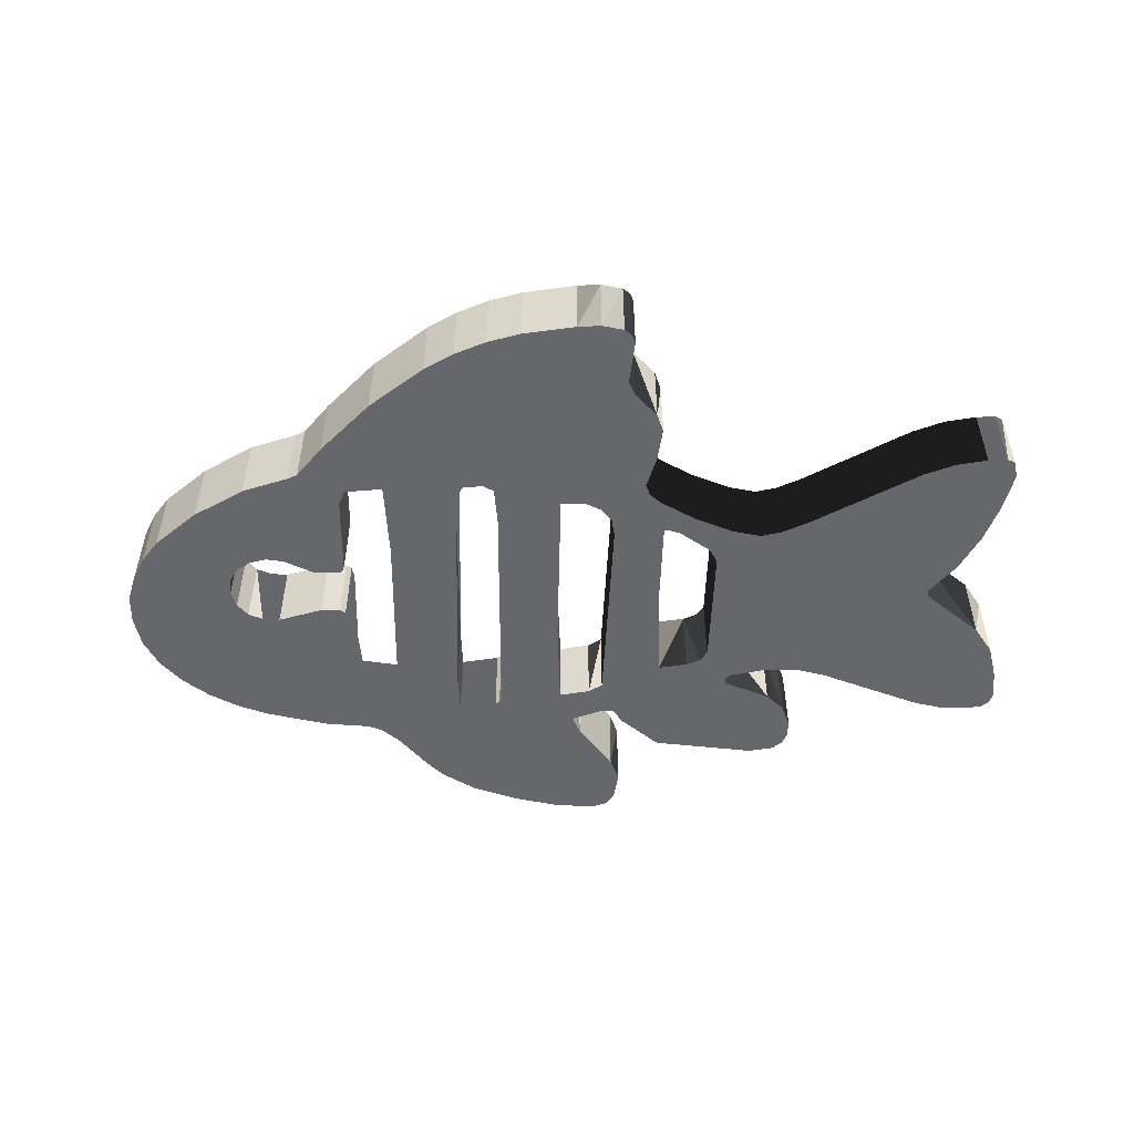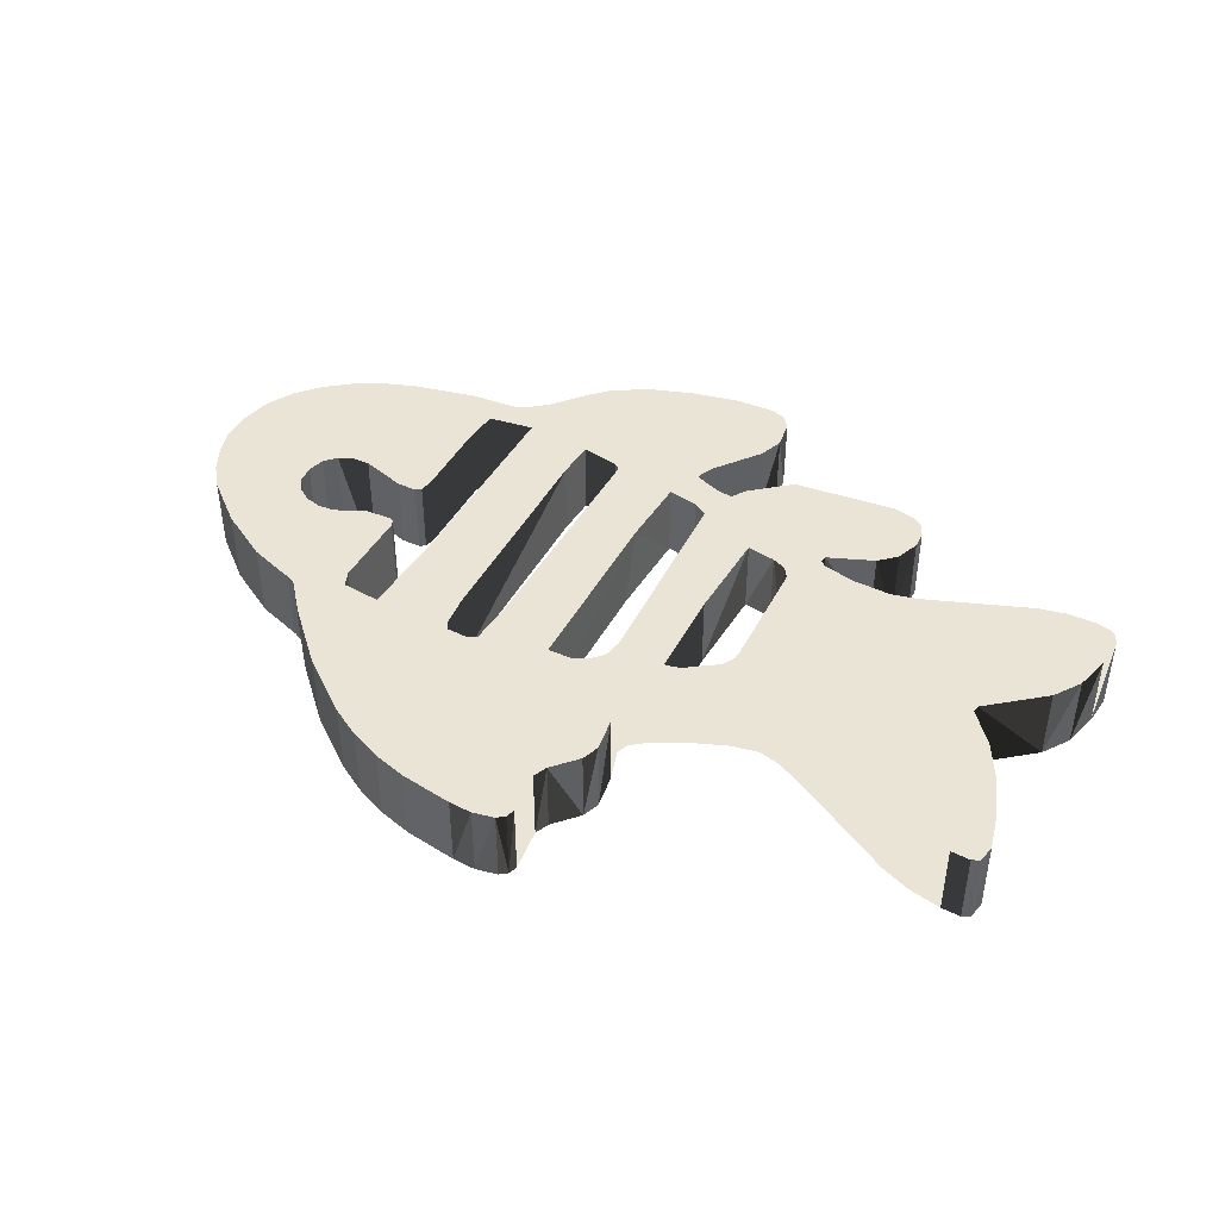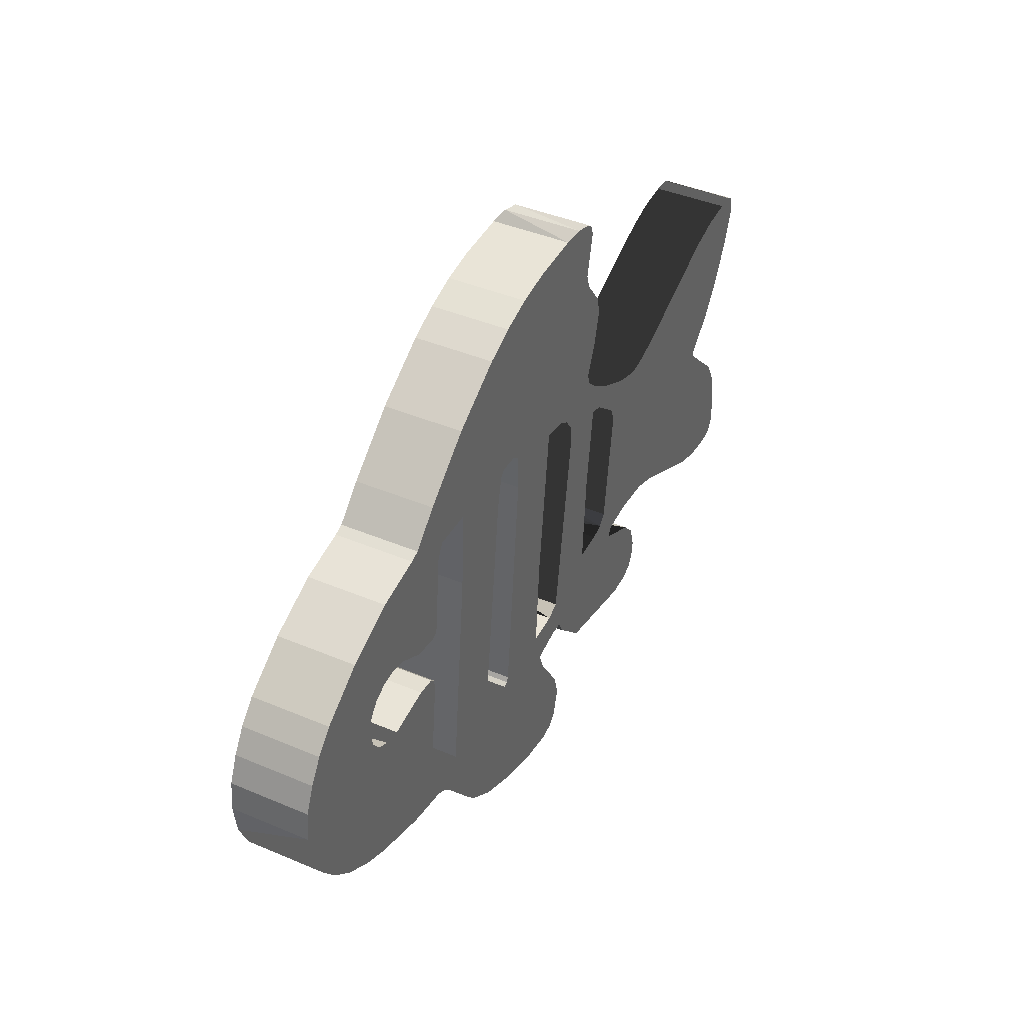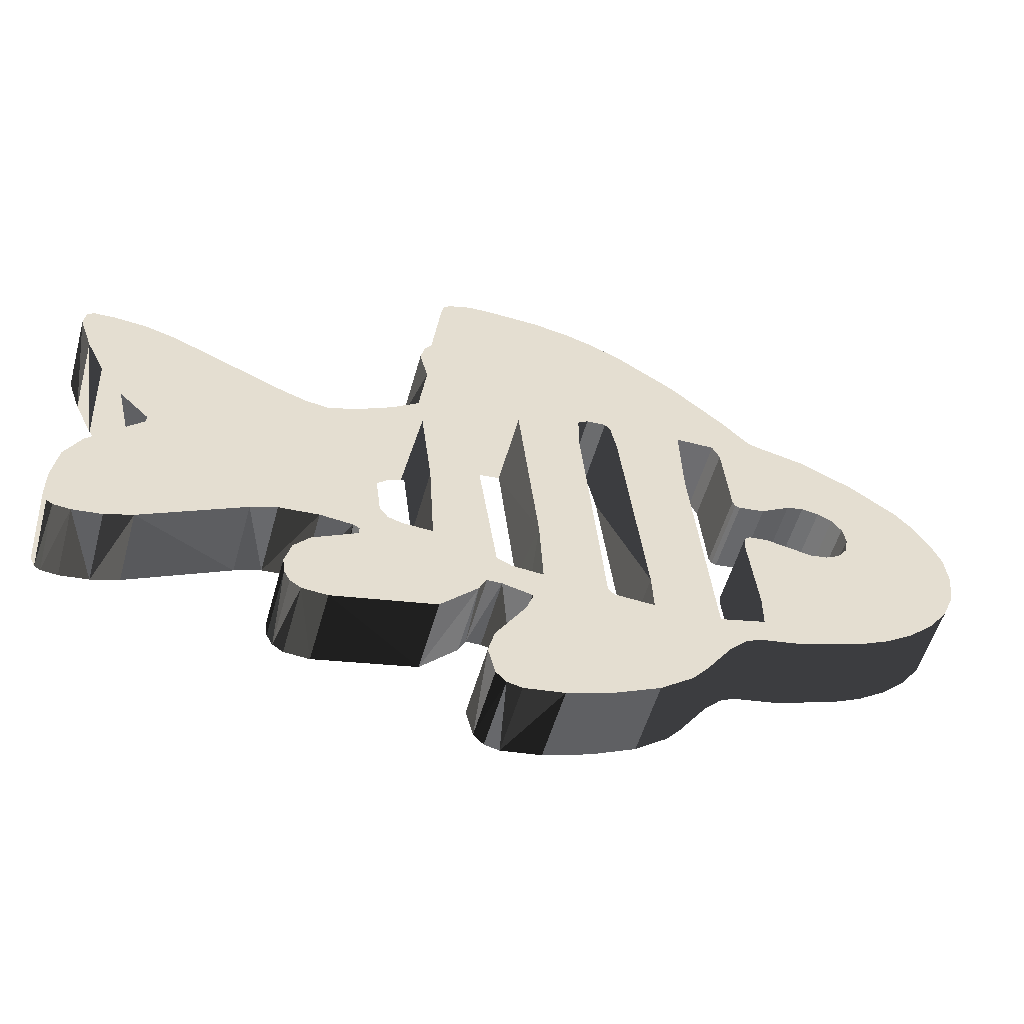
<metadata>
{"format":"obj","ext":"obj","renderer":"f3d","projection":"perspective","resolution":1024,"background":"white","views":[{"elev":-52.1,"azim":-174.9,"up":"+Z"},{"elev":43.6,"azim":-146.9,"up":"+Z"},{"elev":41.4,"azim":117.2,"up":"+Y"},{"elev":-54.1,"azim":-15.6,"up":"+Y"}]}
</metadata>
<code>
g default
v -11.62 3.448 -0.001
v -11.8 3.34 -0.001
v -11.8 3.34 2
v -11.62 3.448 2
v -11.86 2.896 -0.001
v -11.86 2.896 2
v -11.52 1.936 -0.001
v -11.52 1.936 2
v -4.056 -3.536 -0.001
v -4.056 -3.536 2
v -4.056 -3.344 2
v -4.056 -3.344 -0.001
v -2.232 -2.792 -0.001
v -3 -2.744 -0.001
v -3 -2.744 2
v -2.232 -2.792 2
v -3.384 -2.624 -0.001
v -3.384 -2.624 2
v -3.6 -2.36 2
v -3.6 -2.36 -0.001
v -2.376 -0.368 -0.001
v -2.376 -0.368 2
v -0.216 -3.488 -0.001
v -0.6 -3.296 -0.001
v -0.6 -3.296 2
v -0.216 -3.488 2
v -0.456 -4.28 2
v -0.84 -4.28 2
v -0.84 -4.28 -0.001
v -0.456 -4.28 -0.001
v -1.032 -4.664 2
v -1.032 -4.664 -0.001
v -1.992 -5.624 2
v -1.992 -5.624 -0.001
v -0.624 -6.248 -0.001
v -0.624 -6.248 2
v -0.792 -6.896 2
v -0.792 -6.896 -0.001
v -0.6 -7.64 -0.001
v -0.6 -7.64 2
v -0.336 -7.904 2
v -0.336 -7.904 -0.001
v -4.632 -6.176 -0.001
v -4.632 -6.176 2
v -5.286 -6.119 2
v -5.286 -6.119 -0.001
v -5.568 -5.936 2
v -5.568 -5.936 -0.001
v -5.064 -3.152 2
v -6.09 -3.227 2
v -6.09 -3.227 -0.001
v -5.064 -3.152 -0.001
v -6.768 -3.464 2
v -6.768 -3.464 -0.001
v -5.208 -4.136 2
v -5.208 -4.136 -0.001
v -5.616 -4.592 -0.001
v -5.616 -4.592 2
v -5.73 -5.639 2
v -5.73 -5.639 -0.001
v -5.784 -5.216 -0.001
v -5.784 -5.216 2
v -4.224 -3.248 2
v -4.224 -3.248 -0.001
v -9.384 -4.76 2
v -9.384 -4.76 -0.001
v -9.648 -0.704 2
v -9.648 -0.704 -0.001
v -9.648 -0.896 -0.001
v -9.648 -0.896 2
v -10.99 -2.216 -0.001
v -10.99 -2.216 2
v -10.09 -4.988 -0.001
v -10.09 -4.988 2
v -10.82 -5.072 2
v -10.82 -5.072 -0.001
v -11.26 -5.024 2
v -11.26 -5.024 -0.001
v -11.4 -2.96 -0.001
v -11.4 -2.96 2
v -11.42 -4.916 2
v -11.42 -4.916 -0.001
v -11.54 -3.896 -0.001
v -11.54 -3.896 2
v -11.54 -4.664 -0.001
v -11.54 -4.664 2
v 0.312 -4.472 2
v 0.312 -4.472 -0.001
v 0.312 -4.568 -0.001
v 0.312 -4.568 2
v 0.144 -5.024 -0.001
v 0.144 -5.024 2
v 3.432 -6.944 2
v 3.432 -6.944 -0.001
v 1.08 -7.856 2
v 0.048 -8 2
v 0.048 -8 -0.001
v 1.08 -7.856 -0.001
v -0.912 8.393 -0.001
v -0.912 8.393 2
v -1.512 8.368 -0.001
v -1.512 8.368 2
v -2.064 8.2 -0.001
v -2.064 8.2 2
v -2.247 8.032 -0.001
v -2.247 8.032 2
v -2.304 7.792 -0.001
v -2.304 7.792 2
v -2.064 6.688 -0.001
v -2.184 6.304 -0.001
v -2.184 6.304 2
v -2.064 6.688 2
v -2.712 5.608 -0.001
v -2.712 5.608 2
v -2.832 5.128 -0.001
v -2.832 5.128 2
v -2.616 4.264 2
v -2.616 4.264 -0.001
v -2.64 2.872 -0.001
v -3.504 2.272 -0.001
v -3.504 2.272 2
v -2.64 2.872 2
v -2.37 3.148 -0.001
v -2.37 3.148 2
v -2.28 3.448 -0.001
v -2.28 3.448 2
v -1.308 2.419 2
v -1.308 2.419 -0.001
v -0.672 3.013 -0.001
v -0.024 3.088 -0.001
v -0.672 3.013 2
v -1.056 2.776 -0.001
v -1.056 2.776 2
v -0.024 3.088 2
v -2.76 1.96 2
v -3.072 1.84 2
v -3.072 1.84 -0.001
v -2.76 1.96 -0.001
v -3.84 1.192 2
v -3.84 1.192 -0.001
v -3.984 0.856 2
v -3.984 0.856 -0.001
v -3.984 0.64 2
v -3.984 0.64 -0.001
v -2.664 1.96 2
v -2.664 1.96 -0.001
v -1.344 1.936 2
v -1.344 1.936 -0.001
v -5.208 1.552 -0.001
v -5.784 1.636 -0.001
v -5.784 1.636 2
v -5.208 1.552 2
v -4.488 1.768 -0.001
v -4.488 1.768 2
v -6.432 1.864 -0.001
v -6.432 1.864 2
v -9.432 3.16 -0.001
v -9.432 3.16 2
v -10.42 0.04 2
v -10.42 0.04 -0.001
v -11.04 0.952 2
v -11.04 0.952 -0.001
v -10.27 3.397 -0.001
v -10.27 3.397 2
v -11.11 3.472 -0.001
v -11.11 3.472 2
v 2.76 2.848 -0.001
v 2.76 2.848 2
v 2.448 3.832 2
v 2.448 3.832 -0.001
v 2.592 3.664 -0.001
v 2.592 3.664 2
v 1.944 3.808 -0.001
v 1.944 3.808 2
v 1.68 3.64 2
v 1.68 3.64 -0.001
v 11.89 -0.665 2
v 11.89 -0.665 -0.001
v 11.57 -1.424 2
v 11.57 -1.424 -0.001
v 11.07 -2.093 2
v 11.07 -2.093 -0.001
v 10.44 -2.672 2
v 10.44 -2.672 -0.001
v 9.708 -3.158 2
v 9.708 -3.158 -0.001
v 8.904 -3.536 2
v 8.904 -3.536 -0.001
v 8.445 -0.083 -0.001
v 8.445 -0.083 2
v 6.159 -0.083 -0.001
v 6.159 -0.083 2
v 4.272 -6.32 -0.001
v 4.272 -6.32 2
v 4.656 -5.864 -0.001
v 4.656 -5.864 2
v 5.352 -4.88 2
v 5.352 -4.88 -0.001
v 5.784 -4.448 2
v 5.784 -4.448 -0.001
v 7.296 -4.064 -0.001
v 7.296 -4.064 2
v 6.138 -4.262 2
v 6.138 -4.262 -0.001
v 5.184 -3.776 -0.001
v 5.184 -3.776 2
v 6.12 -0.368 -0.001
v 6.12 -0.368 2
v 7.992 -0.152 -0.001
v 7.992 -0.152 2
v 6.36 -2.624 -0.001
v 6.36 -2.624 2
v 6.36 -3.488 -0.001
v 6.36 -3.488 2
v 5.952 -3.68 -0.001
v 3.456 -3.8 -0.001
v 2.448 -3.728 -0.001
v 2.448 -3.728 2
v 3.456 -3.8 2
v 2.256 -3.536 2
v 2.256 -3.536 -0.001
v 2.328 -3.656 -0.001
v 2.328 -3.656 2
v 0.6 -3.56 -0.001
v 0.6 -3.56 2
v 0.504 -1.7 2
v 0.456 -1.184 -0.001
v 3.408 -2.792 -0.001
v 3.408 -2.792 2
v 2.28 -7.472 2
v 2.28 -7.472 -0.001
v 12 0.184 -0.001
v 12 0.184 2
v 11.92 0.958 -0.001
v 11.92 0.958 2
v 8.436 1.867 2
v 8.436 1.867 -0.001
v 9.057 1.351 -0.001
v 9.144 0.904 -0.001
v 9.144 0.904 2
v 9.057 1.351 2
v 8.808 1.672 -0.001
v 8.808 1.672 2
v 9.6 3.568 2
v 9.6 3.568 -0.001
v 8.208 4.216 -0.001
v 8.208 4.216 2
v 9.057 0.454 -0.001
v 9.057 0.454 2
v 8.808 0.112 -0.001
v 8.808 0.112 2
v 11.27 2.212 -0.001
v 11.27 2.212 2
v 10.8 2.728 -0.001
v 10.8 2.728 2
v 11.64 1.624 -0.001
v 11.64 1.624 2
v 0.48 8.314 -0.001
v 0.48 8.314 2
v 6.96 4.504 -0.001
v 6.96 4.504 2
v 5.952 5.344 2
v 5.952 5.344 -0.001
v 4.536 6.544 -0.001
v 4.536 6.544 2
v 3.024 7.504 -0.001
v 3.024 7.504 2
v 1.368 8.152 2
v 1.368 8.152 -0.001
v 6.696 4.6 2
v 6.696 4.6 -0.001
v 2.214 7.882 -0.001
v 2.214 7.882 2
v 7.56 1.84 2
v 6.816 1.408 2
v 6.816 1.408 -0.001
v 7.56 1.84 -0.001
v 6.144 1.312 2
v 6.144 1.312 -0.001
v 6.021 1.363 2
v 6.021 1.363 -0.001
v 7.992 1.936 2
v 7.992 1.936 -0.001
v 5.76 3.568 -0.001
v 5.952 1.504 -0.001
v 5.952 1.504 2
v 5.76 3.568 2
v 5.568 3.952 -0.001
v 5.568 3.952 2
v 4.632 1.888 2
v 4.632 1.888 -0.001
v 4.56 3.952 2
v 4.56 3.952 -0.001
v 6.288 0.04 2
v 6.288 0.04 -0.001
v 6.792 0.088 2
v 6.792 0.088 -0.001
v 1.68 2.68 2
v 1.68 2.68 -0.001
g Tropical_Fish:Mesh
f 1 2 3
f 1 3 4
f 2 5 6
f 2 6 3
f 6 5 7
f 6 7 8
f 11 12 9
f 11 9 10
f 13 14 15
f 13 15 16
f 15 14 17
f 15 17 18
f 19 18 17
f 19 17 20
f 21 13 16
f 21 16 22
f 23 24 25
f 23 25 26
f 27 28 29
f 27 29 30
f 29 28 31
f 29 31 32
f 31 33 34
f 31 34 32
f 37 38 39
f 37 39 40
f 35 38 37
f 35 37 36
f 41 42 97
f 39 42 41
f 39 41 40
f 27 30 88
f 43 44 45
f 43 45 46
f 45 47 48
f 45 48 46
f 49 50 51
f 49 51 52
f 51 50 53
f 51 53 54
f 55 56 57
f 55 57 58
f 59 60 48
f 59 48 47
f 57 61 62
f 57 62 58
f 43 34 44
f 33 44 34
f 55 10 56
f 9 56 10
f 61 60 59
f 61 59 62
f 64 12 63
f 11 63 12
f 49 52 63
f 64 63 52
f 65 66 54
f 65 54 53
f 67 159 68
f 67 68 69
f 67 69 70
f 70 69 71
f 70 71 72
f 73 74 75
f 73 75 76
f 75 77 78
f 75 78 76
f 71 79 80
f 71 80 72
f 77 81 82
f 77 82 78
f 79 83 84
f 79 84 80
f 83 85 86
f 83 86 84
f 85 82 81
f 85 81 86
f 65 74 73
f 65 73 66
f 87 27 88
f 87 88 89
f 87 89 90
f 90 89 91
f 90 91 92
f 95 96 97
f 95 97 98
f 41 97 96
f 99 101 102
f 99 102 100
f 101 103 104
f 101 104 102
f 106 104 105
f 103 105 104
f 105 107 108
f 105 108 106
f 109 110 111
f 109 111 112
f 111 110 113
f 111 113 114
f 113 115 116
f 113 116 114
f 115 118 117
f 115 117 116
f 107 109 112
f 107 112 108
f 119 120 121
f 119 121 122
f 123 119 122
f 123 122 124
f 126 117 125
f 118 125 117
f 126 125 123
f 126 123 124
f 129 130 134
f 129 134 131
f 132 129 131
f 132 131 133
f 127 128 132
f 127 132 133
f 135 136 137
f 135 137 138
f 137 136 139
f 137 139 140
f 140 139 141
f 140 141 142
f 143 19 20
f 143 20 144
f 145 135 138
f 145 138 146
f 21 22 146
f 145 146 22
f 147 25 24
f 147 24 148
f 148 128 147
f 127 147 128
f 142 141 143
f 142 143 144
f 149 150 151
f 149 151 152
f 153 149 152
f 153 152 154
f 151 150 155
f 151 155 156
f 154 121 153
f 120 153 121
f 158 156 157
f 155 157 156
f 159 160 68
f 161 162 160
f 161 160 159
f 157 163 164
f 157 164 158
f 163 165 166
f 163 166 164
f 8 7 162
f 8 162 161
f 165 1 4
f 165 4 166
f 167 229 168
f 169 170 171
f 169 171 172
f 173 174 175
f 173 175 176
f 172 171 167
f 172 167 168
f 177 178 232
f 177 179 180
f 177 180 178
f 179 181 182
f 179 182 180
f 181 183 184
f 181 184 182
f 183 185 186
f 183 186 184
f 185 187 188
f 185 188 186
f 189 190 251
f 93 94 194
f 193 194 94
f 195 196 194
f 195 194 193
f 197 196 195
f 197 195 198
f 199 197 198
f 199 198 200
f 201 202 203
f 201 203 204
f 201 188 202
f 187 202 188
f 204 203 200
f 200 203 199
f 191 207 208
f 191 208 192
f 210 190 209
f 189 209 190
f 212 208 211
f 207 211 208
f 212 211 213
f 212 213 214
f 214 213 215
f 215 205 206
f 206 214 215
f 216 217 218
f 216 218 219
f 218 217 222
f 218 222 223
f 221 220 223
f 221 223 222
f 224 23 26
f 224 26 225
f 224 225 226
f 227 224 226
f 228 216 219
f 228 219 229
f 167 228 229
f 94 93 230
f 94 230 231
f 230 95 98
f 230 98 231
f 91 35 36
f 91 36 92
f 81 77 86
f 77 75 86
f 84 86 75
f 75 74 84
f 80 84 74
f 80 74 65
f 70 72 53
f 65 53 72
f 80 65 72
f 232 233 177
f 232 234 235
f 232 235 233
f 238 239 240
f 238 240 241
f 242 238 241
f 242 241 243
f 242 243 236
f 242 236 237
f 244 245 246
f 244 246 247
f 240 239 248
f 240 248 249
f 254 245 244
f 249 248 250
f 249 250 251
f 254 255 253
f 254 253 252
f 254 244 255
f 189 251 250
f 256 257 235
f 256 235 234
f 256 252 257
f 253 257 252
f 258 99 100
f 258 100 259
f 246 260 261
f 246 261 247
f 262 263 264
f 262 264 265
f 264 266 267
f 264 267 265
f 268 269 258
f 268 258 259
f 262 270 271
f 262 271 263
f 266 272 273
f 266 273 267
f 272 269 268
f 272 268 273
f 270 261 271
f 260 271 261
f 274 275 276
f 274 276 277
f 275 278 279
f 275 279 276
f 278 280 281
f 278 281 279
f 281 280 286
f 283 237 282
f 236 282 237
f 283 282 274
f 283 274 277
f 284 285 286
f 284 286 287
f 285 281 286
f 288 284 287
f 288 287 289
f 291 206 205
f 206 291 290
f 288 289 292
f 288 292 293
f 293 292 290
f 293 290 291
f 191 192 295
f 294 295 192
f 296 297 295
f 296 295 294
f 296 210 297
f 209 297 210
f 169 174 173
f 169 173 170
f 175 298 299
f 175 299 176
f 220 221 298
f 299 298 221
f 226 130 227
f 130 226 134
f 219 218 93
f 93 194 219
f 92 36 95
f 95 223 92
f 36 37 95
f 106 108 104
f 108 112 104
f 117 126 131
f 116 117 131
f 102 104 112
f 100 102 112
f 111 175 112
f 112 175 100
f 134 111 131
f 114 116 131
f 111 114 131
f 126 124 133
f 133 131 126
f 127 133 124
f 122 127 124
f 134 175 111
f 267 273 174
f 298 175 134
f 145 122 135
f 135 121 136
f 139 136 121
f 122 145 127
f 147 127 145
f 121 135 122
f 25 147 22
f 145 22 147
f 121 154 139
f 141 139 154
f 154 152 141
f 67 70 156
f 53 50 156
f 151 156 50
f 166 4 6
f 6 8 166
f 3 6 4
f 164 166 8
f 8 161 164
f 158 164 161
f 156 158 161
f 156 161 159
f 159 67 156
f 10 55 44
f 11 18 19
f 143 141 152
f 15 18 11
f 15 11 10
f 15 33 16
f 26 25 27
f 22 16 25
f 16 28 25
f 27 25 28
f 28 16 31
f 31 16 33
f 41 96 40
f 37 40 96
f 96 95 37
f 49 143 50
f 152 151 50
f 19 143 49
f 152 50 143
f 58 62 55
f 62 59 55
f 59 47 55
f 47 45 55
f 45 44 55
f 15 10 33
f 44 33 10
f 19 63 11
f 19 49 63
f 53 156 70
f 83 79 73
f 71 66 79
f 69 54 71
f 73 76 83
f 66 71 54
f 68 155 69
f 73 79 66
f 85 83 76
f 76 78 85
f 82 85 78
f 247 261 282
f 244 236 243
f 241 255 243
f 240 253 241
f 177 233 249
f 244 243 255
f 255 241 253
f 251 179 249
f 253 240 257
f 235 257 240
f 240 249 233
f 235 240 233
f 273 268 174
f 268 259 174
f 100 175 259
f 262 265 292
f 172 292 265
f 292 289 262
f 270 262 289
f 286 280 278
f 286 278 275
f 244 247 236
f 275 287 286
f 275 274 287
f 282 236 247
f 290 292 168
f 289 287 270
f 261 270 287
f 287 274 261
f 274 282 261
f 172 168 292
f 192 208 294
f 134 226 298
f 172 265 169
f 174 169 267
f 265 267 169
f 174 259 175
f 179 251 181
f 183 181 251
f 251 190 183
f 177 249 179
f 185 183 190
f 185 190 187
f 196 219 194
f 197 219 196
f 206 197 199
f 206 219 197
f 290 229 206
f 230 93 218
f 212 187 210
f 208 212 296
f 296 294 208
f 210 296 212
f 187 212 202
f 210 187 190
f 214 202 212
f 199 203 206
f 214 206 203
f 203 202 214
f 220 298 226
f 223 95 218
f 95 230 218
f 90 92 223
f 87 90 223
f 223 220 87
f 225 87 220
f 226 225 220
f 219 206 229
f 229 290 168
f 27 87 26
f 225 26 87
f 89 94 91
f 217 216 94
f 89 217 94
f 231 91 94
f 38 35 98
f 97 38 98
f 99 258 173
f 113 129 115
f 109 107 173
f 105 173 107
f 101 99 173
f 115 129 118
f 130 129 110
f 132 125 129
f 132 128 123
f 132 123 125
f 118 129 125
f 129 113 110
f 110 109 176
f 130 110 176
f 140 120 137
f 138 137 120
f 120 119 138
f 146 138 119
f 123 128 119
f 119 128 146
f 148 146 128
f 24 21 148
f 146 148 21
f 142 153 140
f 149 142 144
f 52 51 144
f 153 142 149
f 120 140 153
f 2 1 5
f 1 165 5
f 7 5 165
f 7 165 163
f 157 162 163
f 54 69 155
f 68 160 155
f 160 162 155
f 157 155 162
f 7 163 162
f 12 64 20
f 13 32 14
f 14 32 12
f 17 14 12
f 20 17 12
f 9 12 32
f 24 23 30
f 21 24 13
f 13 29 32
f 30 29 24
f 97 42 39
f 97 39 38
f 35 91 98
f 13 24 29
f 150 149 51
f 54 155 51
f 48 60 46
f 43 46 60
f 60 61 43
f 61 57 43
f 57 56 43
f 34 43 9
f 32 34 9
f 56 9 43
f 144 20 52
f 64 52 20
f 150 51 155
f 149 144 51
f 245 254 242
f 237 245 242
f 254 252 238
f 238 242 254
f 239 238 252
f 252 256 239
f 256 234 239
f 234 232 239
f 248 239 232
f 232 178 248
f 178 180 248
f 258 269 173
f 245 237 246
f 269 272 173
f 272 266 173
f 170 173 266
f 264 170 266
f 263 293 264
f 293 263 288
f 260 284 271
f 271 288 263
f 170 264 171
f 293 171 264
f 281 285 279
f 279 285 276
f 284 276 285
f 284 260 277
f 277 276 284
f 277 260 283
f 283 246 237
f 288 271 284
f 246 283 260
f 297 207 295
f 221 227 299
f 130 299 227
f 103 101 173
f 105 103 173
f 176 109 173
f 176 299 130
f 171 293 167
f 293 291 167
f 189 250 184
f 186 189 184
f 182 184 250
f 250 248 180
f 180 182 250
f 193 216 195
f 198 195 216
f 215 213 204
f 205 215 200
f 200 198 205
f 205 198 216
f 216 228 205
f 209 211 297
f 191 295 207
f 207 297 211
f 186 188 189
f 209 189 188
f 211 209 188
f 204 200 215
f 201 204 213
f 213 211 201
f 188 201 211
f 193 94 216
f 88 222 89
f 30 23 88
f 224 88 23
f 227 221 224
f 224 221 88
f 221 222 88
f 217 89 222
f 205 228 291
f 167 291 228
f 231 98 91

</code>
